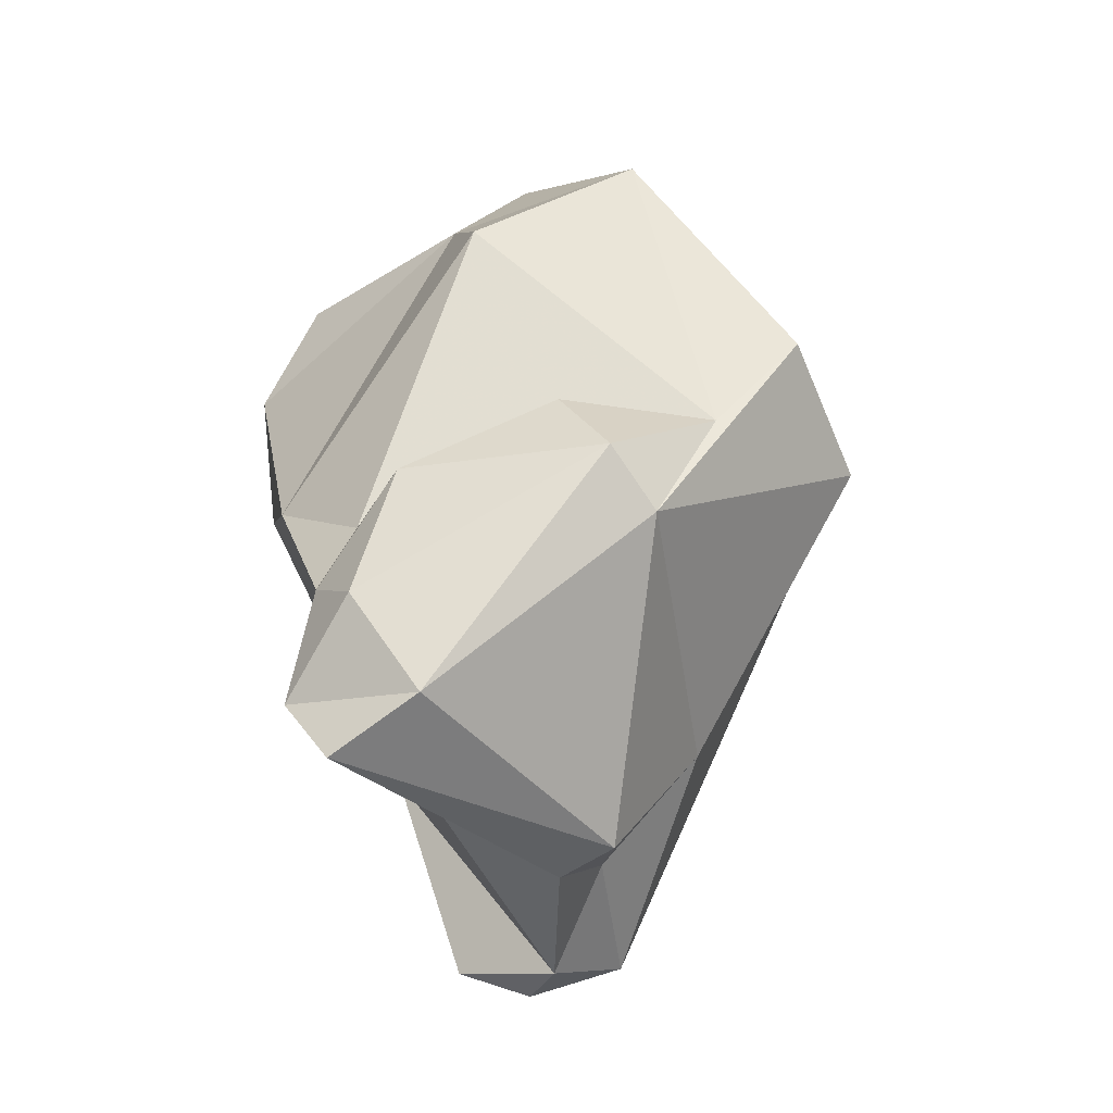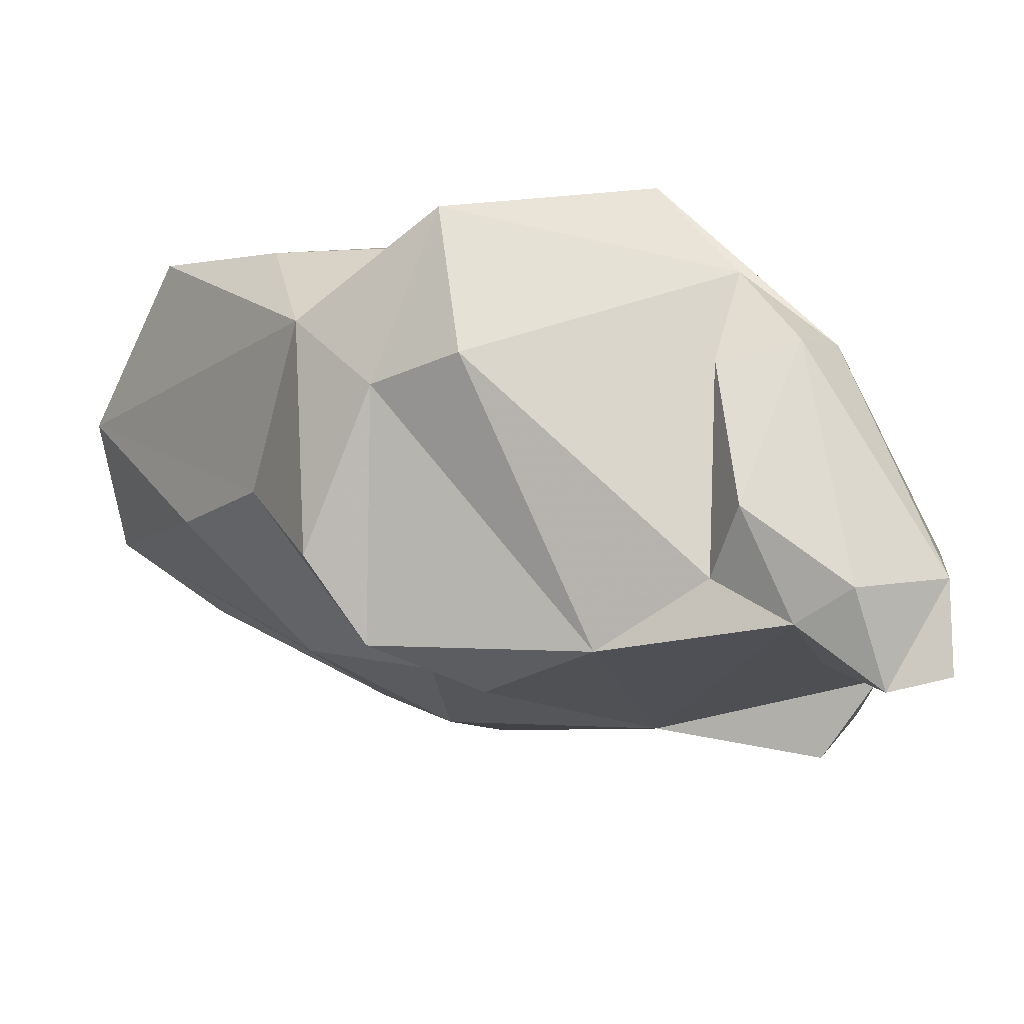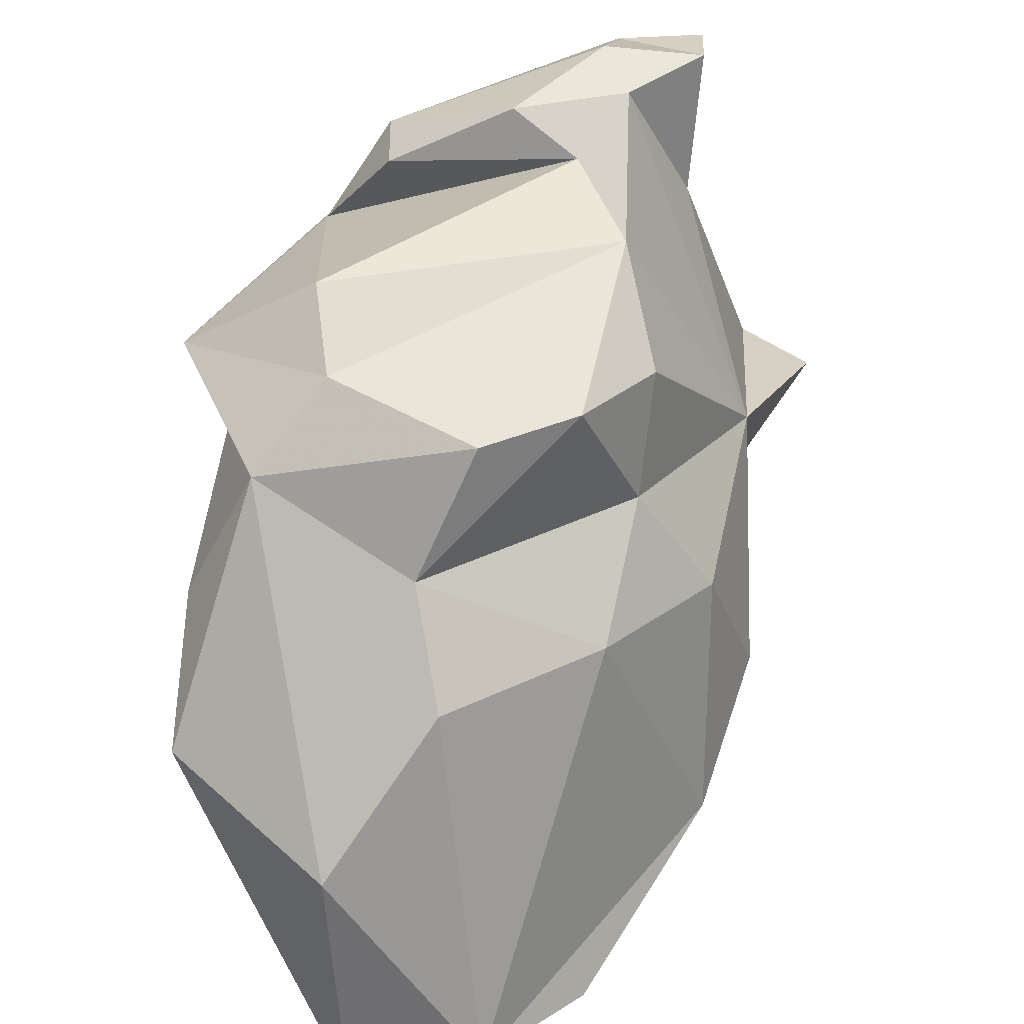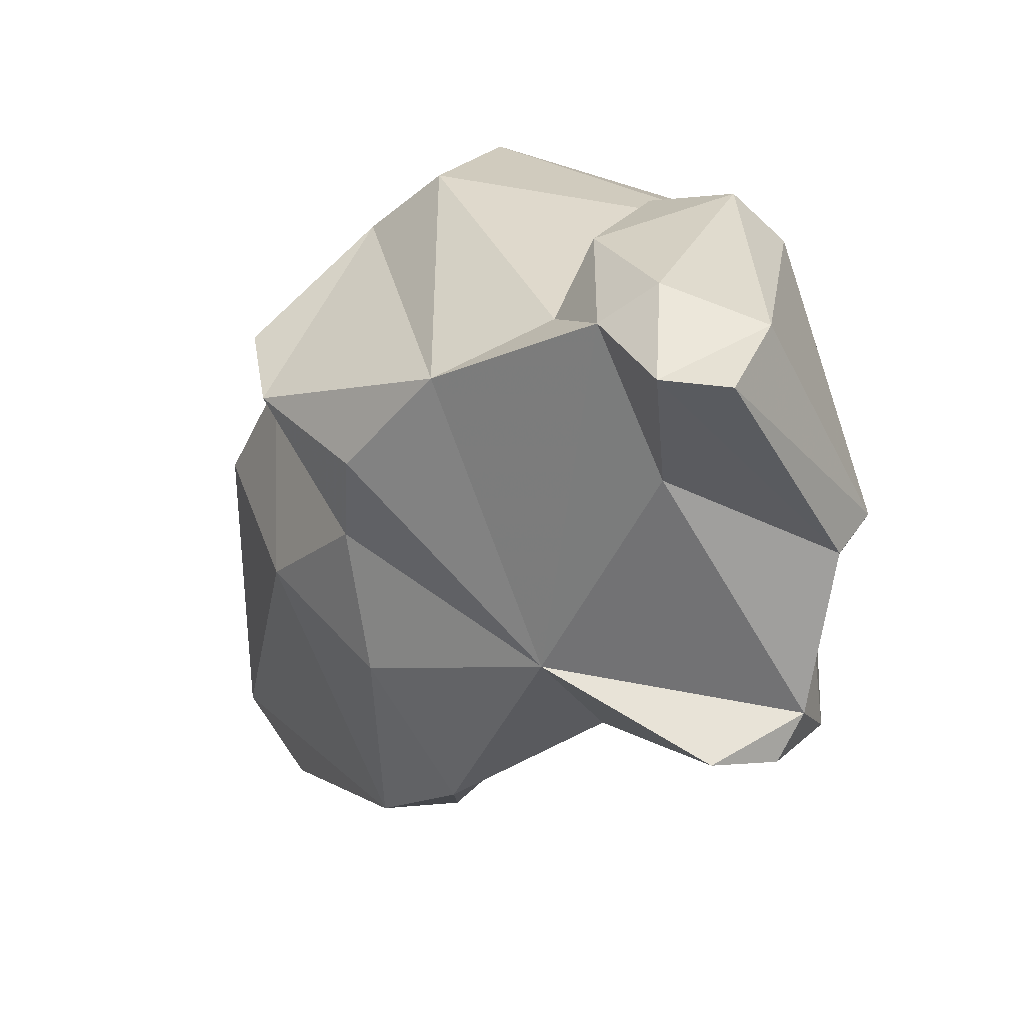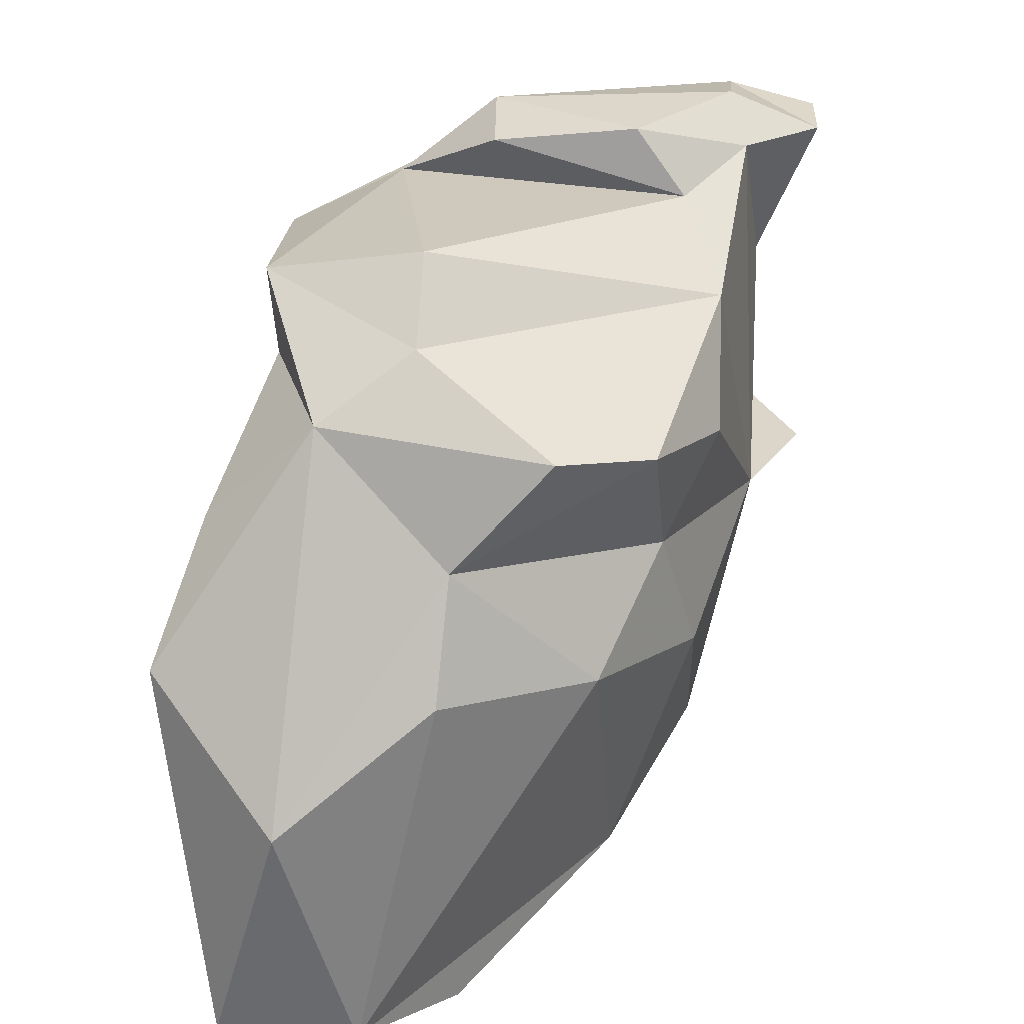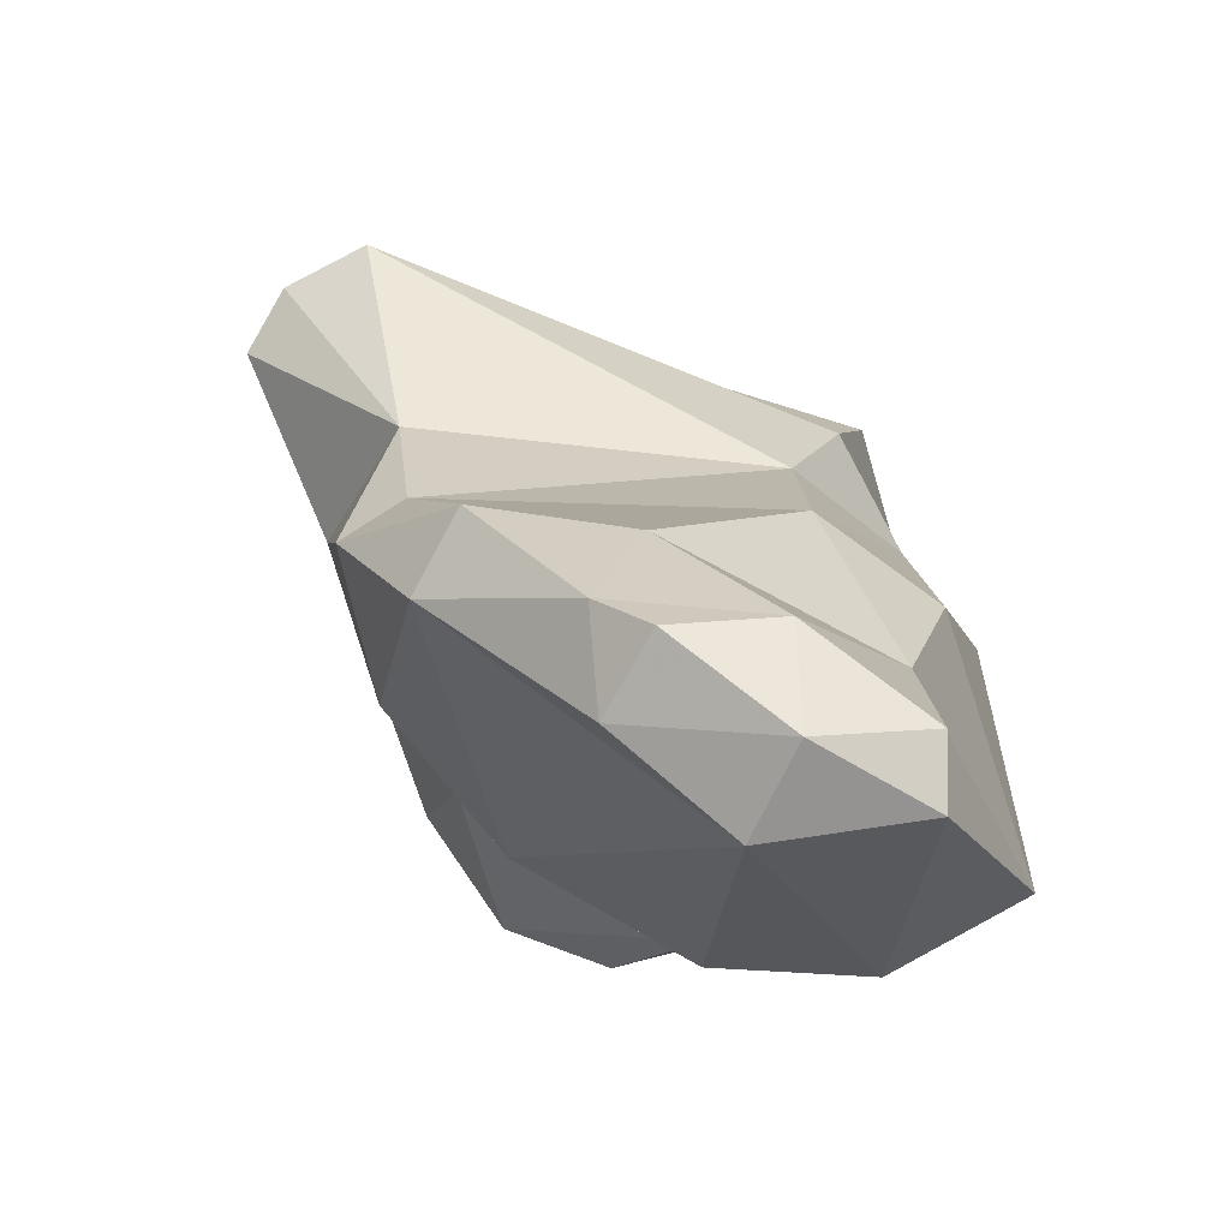
<metadata>
{"format":"obj","ext":"obj","renderer":"f3d","projection":"perspective","resolution":1024,"background":"white","views":[{"elev":39.4,"azim":146.3,"up":"+Z"},{"elev":55.6,"azim":73.3,"up":"+Z"},{"elev":-58.1,"azim":39.4,"up":"+Y"},{"elev":9.7,"azim":103.9,"up":"+Z"},{"elev":-55.4,"azim":20.9,"up":"+Y"},{"elev":-28.2,"azim":-149.5,"up":"+Y"}]}
</metadata>
<code>
v 170.6 260 69.68
v 173.3 262.7 67.75
v 173.5 267.1 76.58
v 172.7 263.4 72.66
v 174.6 268.2 81.07
v 170.9 258.1 70.1
v 176.1 269.7 74.52
v 173 259.4 67.23
v 175.7 262.2 65.64
v 175.9 257.7 77.05
v 173.7 261.2 81.93
v 177.9 273.5 83.84
v 177.7 260.5 66.43
v 178.4 273.4 77.89
v 178.5 276.4 81.32
v 176.5 264.4 84.64
v 177.5 266.5 68.42
v 178.8 277.8 83.52
v 175.1 257.7 68.44
v 181.9 267.7 66.86
v 179.4 269.5 86.55
v 179.9 276.2 87.58
v 185.1 270 69.18
v 180.4 268.9 89.72
v 177.5 263.4 65.68
v 185.4 268.1 88.91
v 186 280.5 78.46
v 186 262.6 75.68
v 183.3 265.5 66.91
v 181.8 259.6 78.57
v 184.5 265.6 87.18
v 190.4 282.8 79.21
v 187.1 274 71.44
v 181 264.1 86.59
v 183.7 277.6 87.38
v 183.4 261.8 81.66
v 187.6 262.5 83.72
v 187 269 68.65
v 187 279.6 87.06
v 189.1 281.3 72.35
v 188.6 266.6 73.17
v 187.4 275.5 88.27
v 189.6 281 76.55
v 194.8 280.4 85.21
v 189 266 77.63
v 190.2 263.7 82.1
v 191.4 273 74.22
v 191.6 280.3 71.75
v 191.2 281.1 73.21
v 192.7 273.7 85.03
v 187.5 278.1 88.52
v 191.8 266.9 80.36
v 197.2 279.8 83.71
v 192.8 278.5 71.84
v 191.7 282.1 78.23
v 191.9 274.7 87.37
v 194.9 277.2 86.33
v 193.1 270 83.22
v 194 277.2 80.55
v 197.2 277.6 83.86
v 195 275.4 85.16
g foo
f 19 6 8
f 13 19 8
f 8 6 1
f 1 2 8
f 13 8 9
f 9 8 2
f 25 13 9
f 25 9 2
f 6 4 1
f 29 19 13
f 2 1 4
f 29 13 25
f 17 2 4
f 2 17 25
f 20 25 17
f 29 25 20
f 10 11 6
f 10 6 19
f 10 19 30
f 11 4 6
f 3 4 11
f 28 19 29
f 41 28 29
f 7 4 3
f 4 7 17
f 41 29 38
f 38 29 20
f 23 20 17
f 23 17 7
f 38 20 23
f 30 19 28
f 5 3 11
f 23 7 14
f 33 23 14
f 33 38 23
f 33 47 38
f 11 10 34
f 34 10 36
f 36 10 30
f 16 11 34
f 28 36 30
f 28 45 36
f 16 5 11
f 16 12 5
f 41 45 28
f 47 45 41
f 5 12 3
f 38 47 41
f 12 7 3
f 14 7 12
f 14 12 15
f 33 54 47
f 40 14 15
f 33 14 40
f 48 33 40
f 54 33 48
f 37 34 36
f 37 36 46
f 46 36 45
f 46 45 52
f 21 12 16
f 21 16 34
f 47 52 45
f 12 21 15
f 21 22 15
f 49 47 54
f 22 18 15
f 27 43 40
f 40 43 49
f 18 27 15
f 27 40 15
f 48 40 49
f 48 49 54
f 46 31 37
f 31 34 37
f 31 24 34
f 31 46 58
f 58 46 52
f 34 24 21
f 24 22 21
f 47 58 52
f 59 61 47
f 61 58 47
f 49 59 47
f 55 49 43
f 55 59 49
f 22 39 18
f 27 32 43
f 55 43 32
f 18 39 27
f 39 32 27
f 26 24 31
f 31 58 26
f 50 26 58
f 35 24 26
f 22 24 35
f 50 35 26
f 42 35 50
f 56 42 50
f 58 61 50
f 61 59 60
f 51 35 42
f 60 59 55
f 39 22 35
f 39 35 51
f 53 60 55
f 39 44 32
f 32 44 53
f 32 53 55
f 50 61 56
f 51 42 56
f 57 56 61
f 57 51 56
f 61 60 57
f 44 51 57
f 57 60 44
f 44 39 51
f 53 44 60
g

</code>
